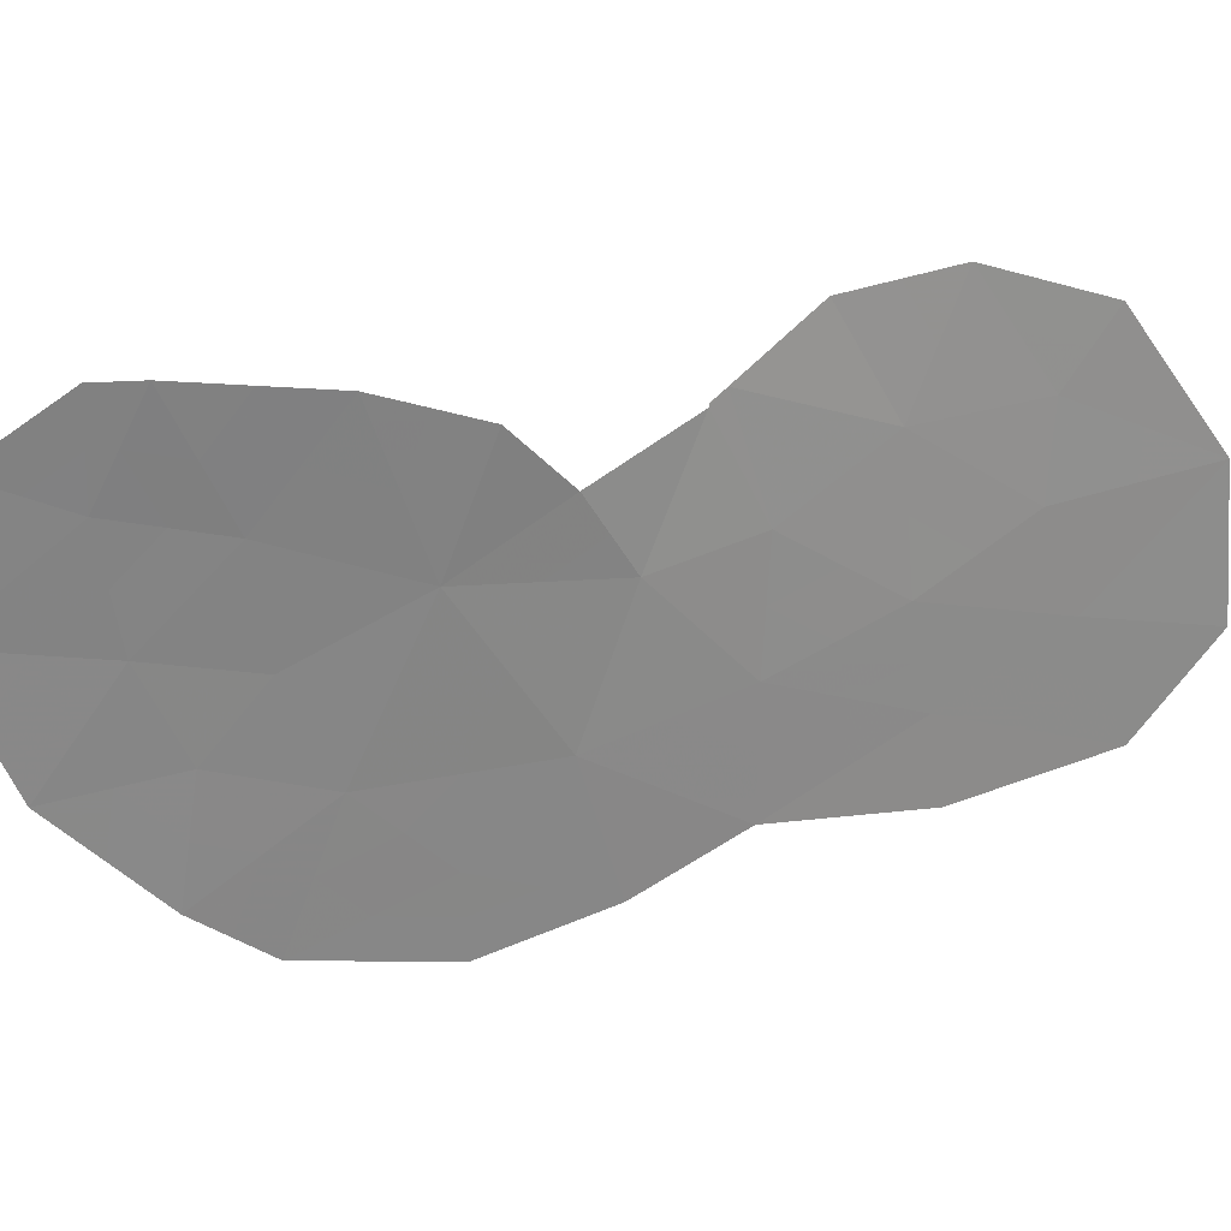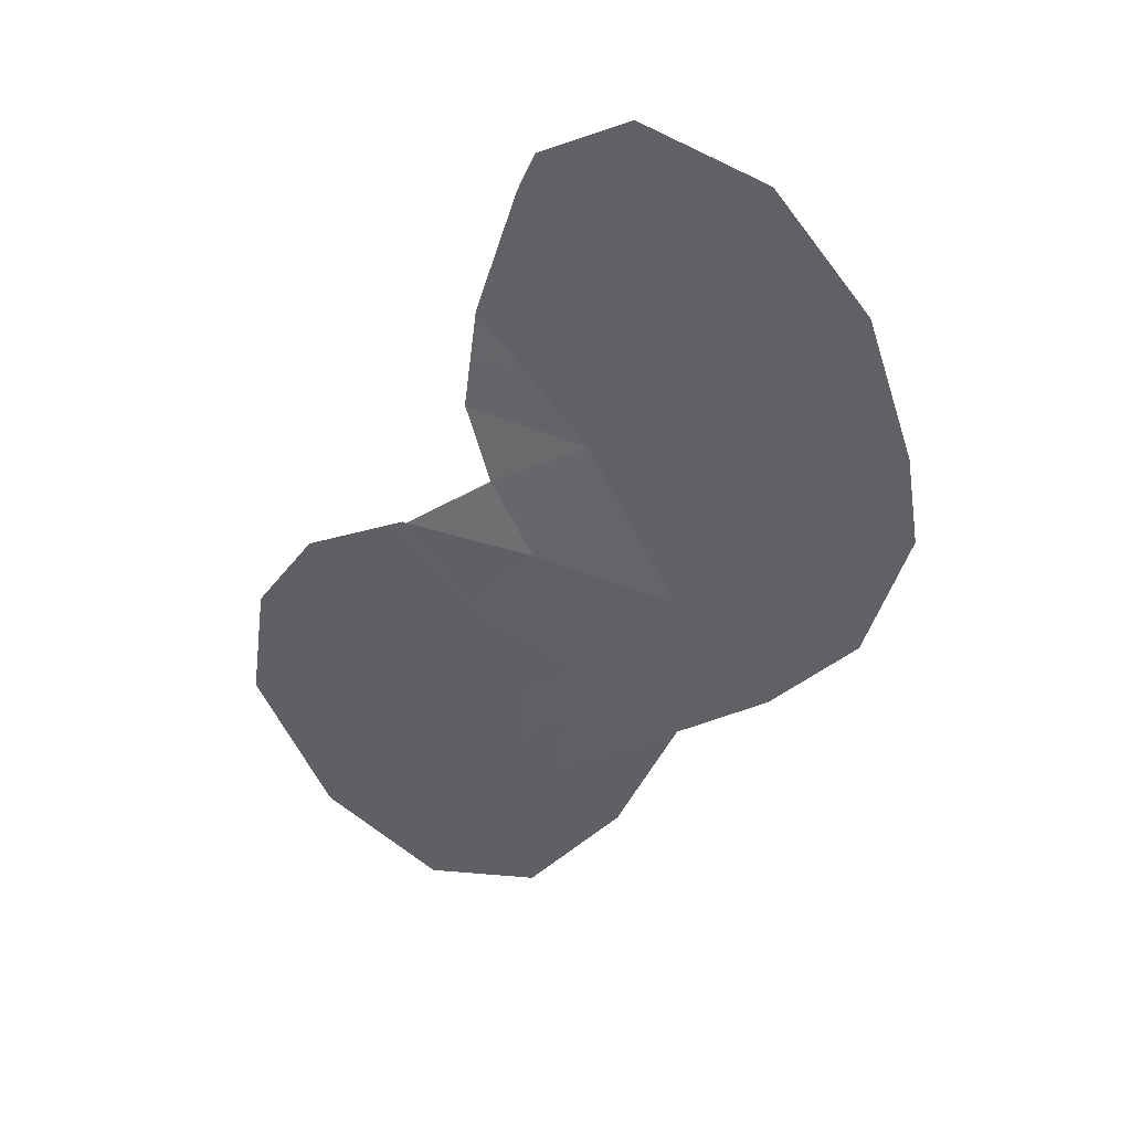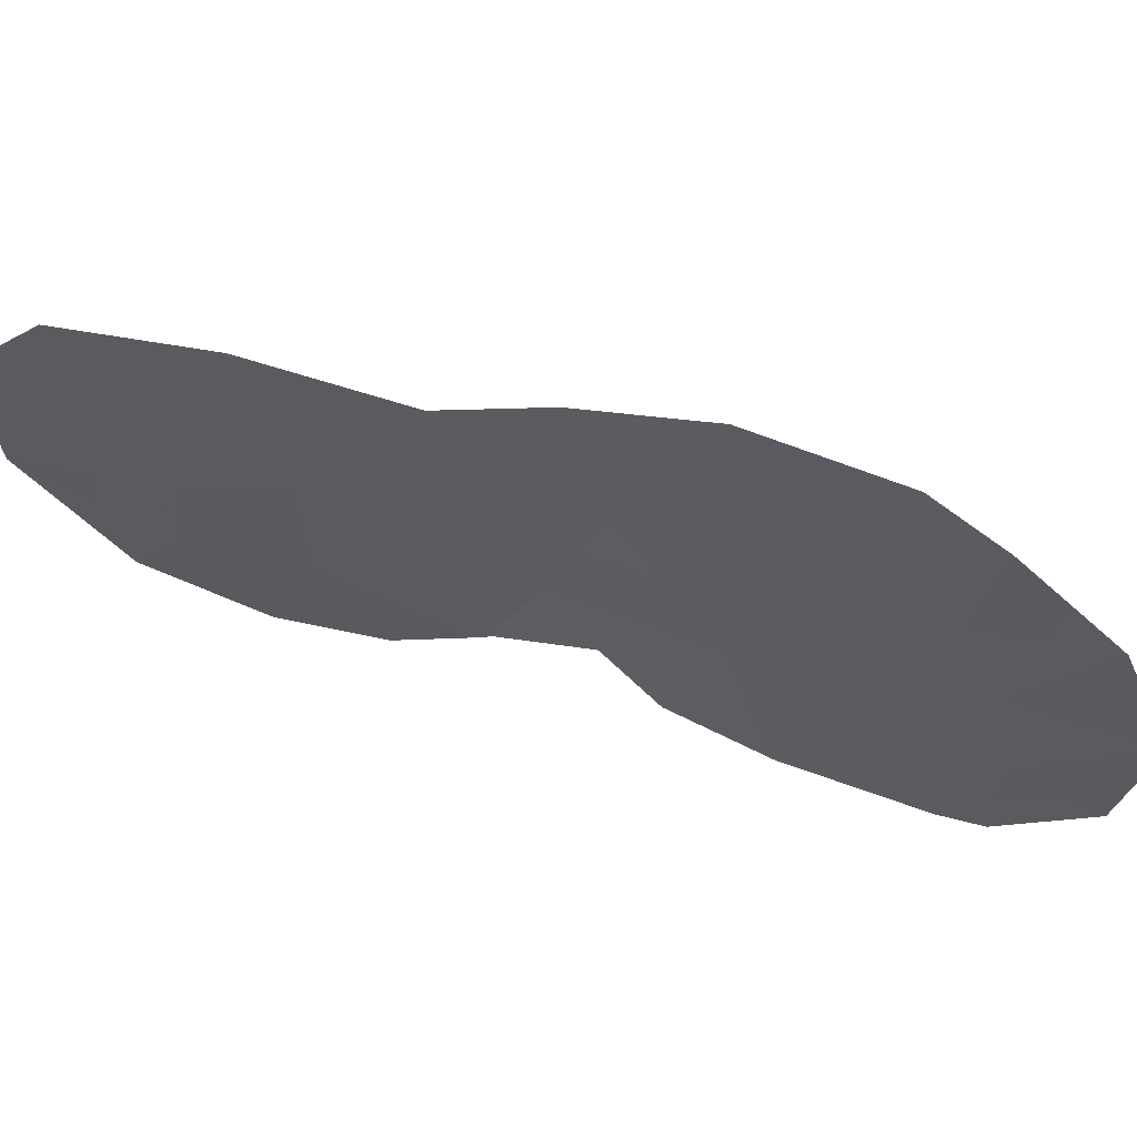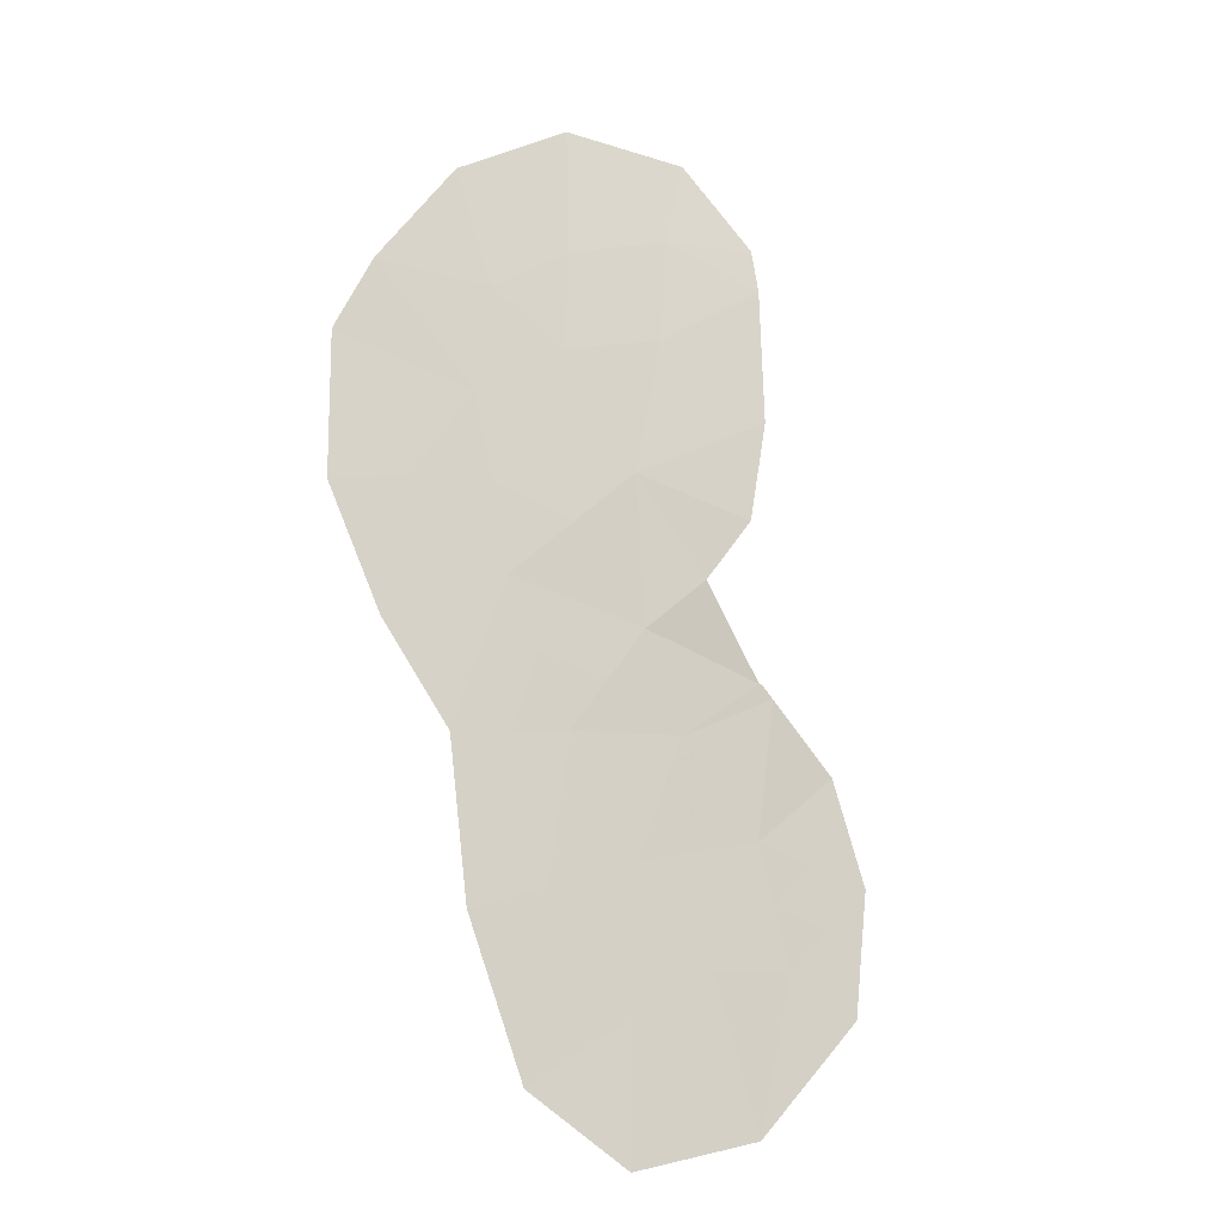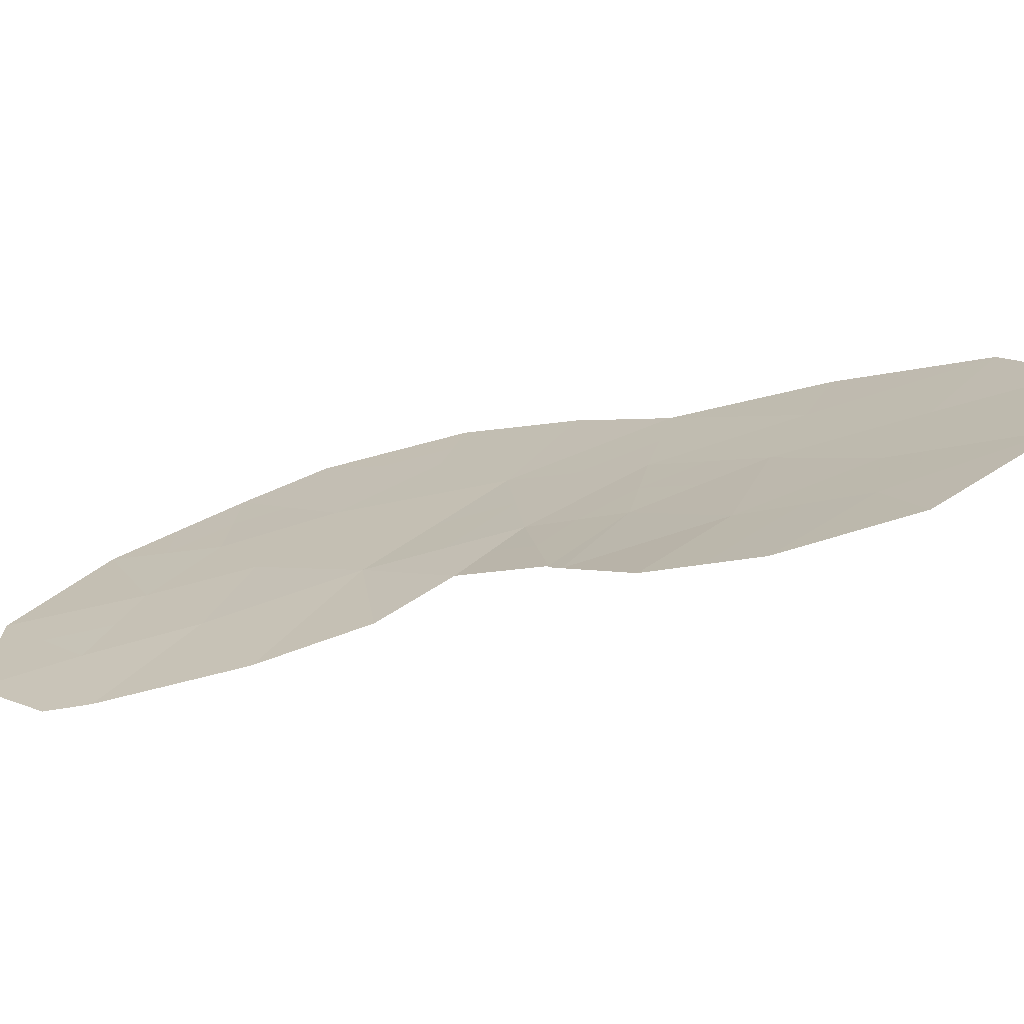
<metadata>
{"format":"obj","ext":"obj","renderer":"f3d","projection":"perspective","resolution":1024,"background":"white","views":[{"elev":-65.0,"azim":69.3,"up":"+Y"},{"elev":54.3,"azim":-154.6,"up":"+Z"},{"elev":-27.3,"azim":-111.1,"up":"+Y"},{"elev":-39.5,"azim":-29.7,"up":"+Z"},{"elev":20.9,"azim":82.3,"up":"+Y"}]}
</metadata>
<code>
v -50.91 139 26.86
v -51.64 137.8 30.63
v -53.66 137.2 32.4
v -51.95 138.7 27.63
v -49.14 138.9 28.29
v -51.51 136.8 34
v -51.23 137.2 32.54
v -54.04 136.5 34.9
v -51.66 136.7 34.46
v -52.65 137.5 31.41
v -49.98 139.1 27.15
v -51.62 138.3 29.01
v -50.13 139.5 25.46
v -52.91 138.3 28.6
v -52.8 139.3 25.22
v -52.62 136.5 35.13
v -51.76 139.1 26.16
v -53.86 137.9 29.85
v -52.7 136.7 34.11
v -50.78 138.2 29.89
v -50.58 138.3 29.8
v -50.56 138.7 28.29
v -52.88 138.8 27.06
v -51.55 139.5 24.8
v -55.2 136.7 33.84
v -54.59 137 32.72
v -55.08 137.7 30.39
v -55.88 137.7 30.03
v -51.23 137.5 31.42
v -56.15 137.3 31.52
v -55.88 137 32.44
v -54.17 138.4 28.14
v -49.7 138.5 29.29
v -55.09 138.1 28.95
v -53.69 138.8 26.6
v -50.75 138.2 29.9
v -49.11 139.2 26.94
v -52.59 137 32.96
v -53.8 136.9 33.49
v -54.55 137.4 31.53
v -52.24 138 29.9
v -50.73 138.9 27.58
v -51.25 138.7 27.96
v -51.43 138.9 27.25
v -49.42 138.7 28.79
v -50.13 138.6 28.79
v -49.85 138.8 28.29
v -51.37 137 33.27
v -52.05 136.9 33.48
v -51.91 137.1 32.75
v -52.18 136.7 34.29
v -52.14 136.6 34.8
v -52.66 136.6 34.62
v -51.51 138.1 29.89
v -51.93 138.2 29.45
v -51.2 138.3 29.45
v -49.56 139 27.72
v -50.27 138.9 27.72
v -50.06 139.3 26.31
v -50.45 139 27.01
v -50.52 139.3 26.16
v -54.01 138.1 28.99
v -53.54 138.3 28.37
v -53.38 138.1 29.22
v -53.92 136.7 34.19
v -53.25 136.8 33.8
v -53.37 136.6 34.51
v -51.34 139.1 26.51
v -51.86 138.9 26.89
v -53.19 137 33.23
v -52.65 136.9 33.54
v -52.11 136.8 34.06
v -51.59 136.7 34.23
v -53.73 137 32.94
v -53.13 137.1 32.68
v -52.18 139.4 25.01
v -51.66 139.3 25.48
v -52.28 139.2 25.69
v -53.05 137.9 29.87
v -52.45 137.8 30.65
v -53.25 137.7 30.63
v -54.5 136.8 33.67
v -54.89 136.9 33.28
v -54.19 137 33.1
v -54.13 137.1 32.56
v -51.21 138 30.26
v -51.94 137.9 30.27
v -51.09 138.5 28.65
v -51.79 138.5 28.32
v -50.84 139.5 25.13
v -50.95 139.3 25.81
v -56.02 137.2 31.98
v -55.35 137.3 31.53
v -55.22 137.2 31.98
v -54.2 137.6 30.69
v -54.81 137.5 30.96
v -54.47 137.8 30.12
v -53.53 138.6 27.6
v -52.89 138.6 27.83
v -53.28 138.8 26.83
v -53.93 138.6 27.37
v -50.68 138.2 29.85
v -51.1 138.3 29.41
v -50.57 138.5 29.05
v -50.14 138.4 29.55
v -54.57 137.2 32.12
v -54.11 137.3 31.96
v -55.54 136.9 33.14
v -55.24 137 32.58
v -52.27 138.3 28.8
v -52.43 138.5 28.11
v -56.02 137.5 30.78
v -55.48 137.7 30.21
v -55.61 137.5 30.96
v -52.84 139.1 26.14
v -52.32 139 26.61
v -55.48 137.9 29.49
v -55.08 137.9 29.67
v -54.47 138 29.4
v -54.63 138.2 28.54
v -50.67 138.2 29.85
v -50.76 138.2 29.89
v -49.62 139.4 26.2
v -49.55 139.1 27.04
v -49.12 139 27.61
v -54.62 136.6 34.37
v -53.6 137.4 31.47
v -53.16 137.3 31.9
v -52.14 137.6 31.02
v -53.24 139.1 25.91
v -52.41 138.7 27.34
v -51.44 137.7 31.03
v -51.94 137.5 31.41
v -51.23 137.4 31.98
v -51.94 137.3 31.97
v -52.62 137.3 32.19
v -52.58 138.2 29.25
v -53.33 136.5 35.02
f 1 42 44
f 42 22 43
f 42 43 44
f 44 43 4
f 5 45 47
f 45 33 46
f 45 46 47
f 47 46 22
f 7 48 50
f 48 6 49
f 48 49 50
f 50 49 38
f 19 51 53
f 51 9 52
f 51 52 53
f 53 52 16
f 20 54 56
f 54 41 55
f 54 55 56
f 56 55 12
f 11 57 58
f 57 5 47
f 57 47 58
f 58 47 22
f 13 59 61
f 59 11 60
f 59 60 61
f 61 60 1
f 11 58 60
f 58 22 42
f 58 42 60
f 60 42 1
f 18 62 64
f 62 32 63
f 62 63 64
f 64 63 14
f 8 65 67
f 65 39 66
f 65 66 67
f 67 66 19
f 17 68 69
f 68 1 44
f 68 44 69
f 69 44 4
f 39 70 66
f 70 38 71
f 70 71 66
f 66 71 19
f 6 72 49
f 72 19 71
f 72 71 49
f 49 71 38
f 9 51 73
f 51 19 72
f 51 72 73
f 73 72 6
f 39 74 70
f 74 3 75
f 74 75 70
f 70 75 38
f 15 76 78
f 76 24 77
f 76 77 78
f 78 77 17
f 18 79 81
f 79 41 80
f 79 80 81
f 81 80 10
f 39 82 84
f 82 25 83
f 82 83 84
f 84 83 26
f 26 85 84
f 85 3 74
f 85 74 84
f 84 74 39
f 20 86 54
f 86 2 87
f 86 87 54
f 54 87 41
f 4 43 89
f 43 22 88
f 43 88 89
f 89 88 12
f 24 90 77
f 90 13 91
f 90 91 77
f 77 91 17
f 31 92 94
f 92 30 93
f 92 93 94
f 94 93 40
f 18 95 97
f 95 40 96
f 95 96 97
f 97 96 27
f 14 63 99
f 63 32 98
f 63 98 99
f 99 98 23
f 35 100 101
f 100 23 98
f 100 98 101
f 101 98 32
f 21 102 103
f 102 20 56
f 102 56 103
f 103 56 12
f 12 88 103
f 88 22 104
f 88 104 103
f 103 104 21
f 21 104 105
f 104 22 46
f 104 46 105
f 105 46 33
f 3 85 107
f 85 26 106
f 85 106 107
f 107 106 40
f 25 108 83
f 108 31 109
f 108 109 83
f 83 109 26
f 31 94 109
f 94 40 106
f 94 106 109
f 109 106 26
f 4 89 111
f 89 12 110
f 89 110 111
f 111 110 14
f 30 112 114
f 112 28 113
f 112 113 114
f 114 113 27
f 27 96 114
f 96 40 93
f 96 93 114
f 114 93 30
f 23 115 116
f 115 15 78
f 115 78 116
f 116 78 17
f 28 117 113
f 117 34 118
f 117 118 113
f 113 118 27
f 18 119 62
f 119 34 120
f 119 120 62
f 62 120 32
f 21 121 102
f 121 36 122
f 121 122 102
f 102 122 20
f 13 123 59
f 123 37 124
f 123 124 59
f 59 124 11
f 37 125 124
f 125 5 57
f 125 57 124
f 124 57 11
f 8 126 65
f 126 25 82
f 126 82 65
f 65 82 39
f 3 107 128
f 107 40 127
f 107 127 128
f 128 127 10
f 10 80 129
f 80 41 87
f 80 87 129
f 129 87 2
f 18 97 119
f 97 27 118
f 97 118 119
f 119 118 34
f 35 130 100
f 130 15 115
f 130 115 100
f 100 115 23
f 17 69 116
f 69 4 131
f 69 131 116
f 116 131 23
f 4 111 131
f 111 14 99
f 111 99 131
f 131 99 23
f 2 132 129
f 132 29 133
f 132 133 129
f 129 133 10
f 29 134 133
f 134 7 135
f 134 135 133
f 133 135 10
f 38 136 50
f 136 10 135
f 136 135 50
f 50 135 7
f 10 136 128
f 136 38 75
f 136 75 128
f 128 75 3
f 40 95 127
f 95 18 81
f 95 81 127
f 127 81 10
f 41 137 55
f 137 14 110
f 137 110 55
f 55 110 12
f 17 91 68
f 91 13 61
f 91 61 68
f 68 61 1
f 18 64 79
f 64 14 137
f 64 137 79
f 79 137 41
f 8 67 138
f 67 19 53
f 67 53 138
f 138 53 16

</code>
